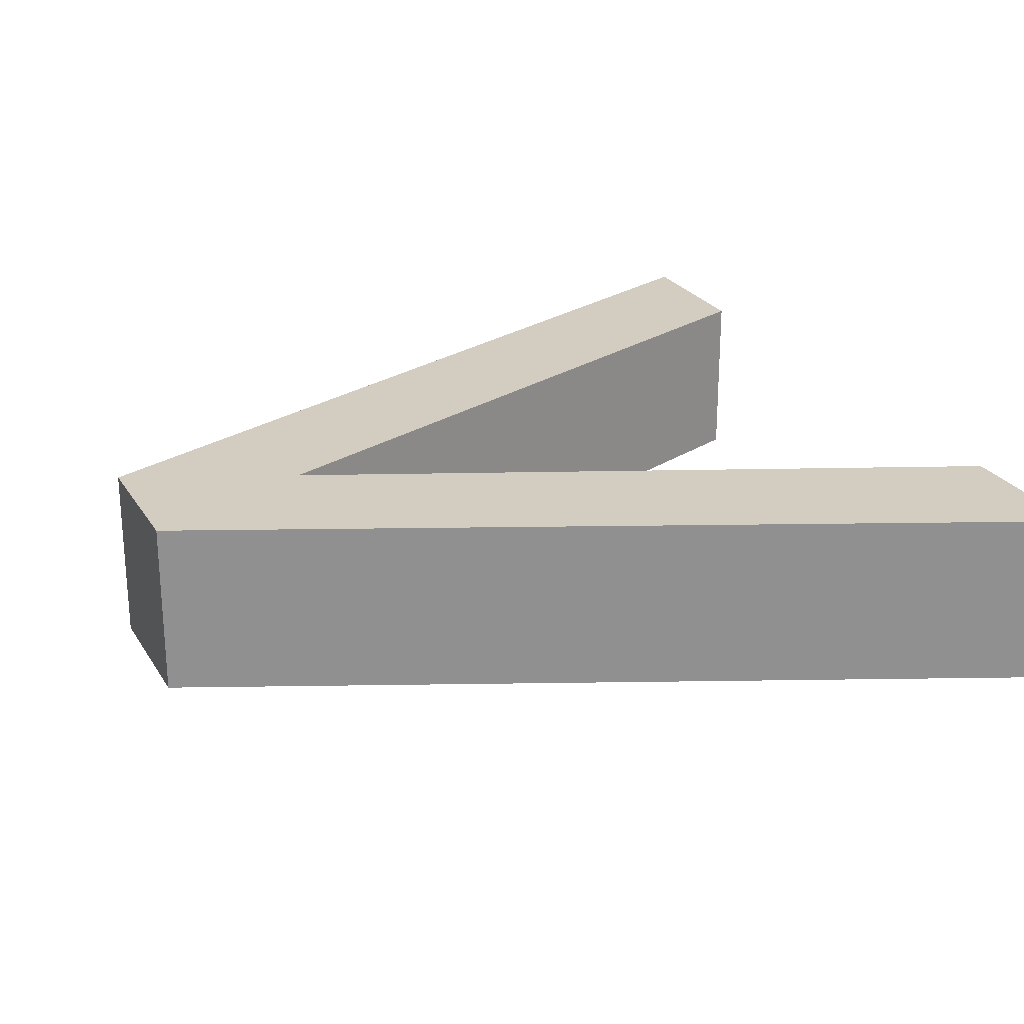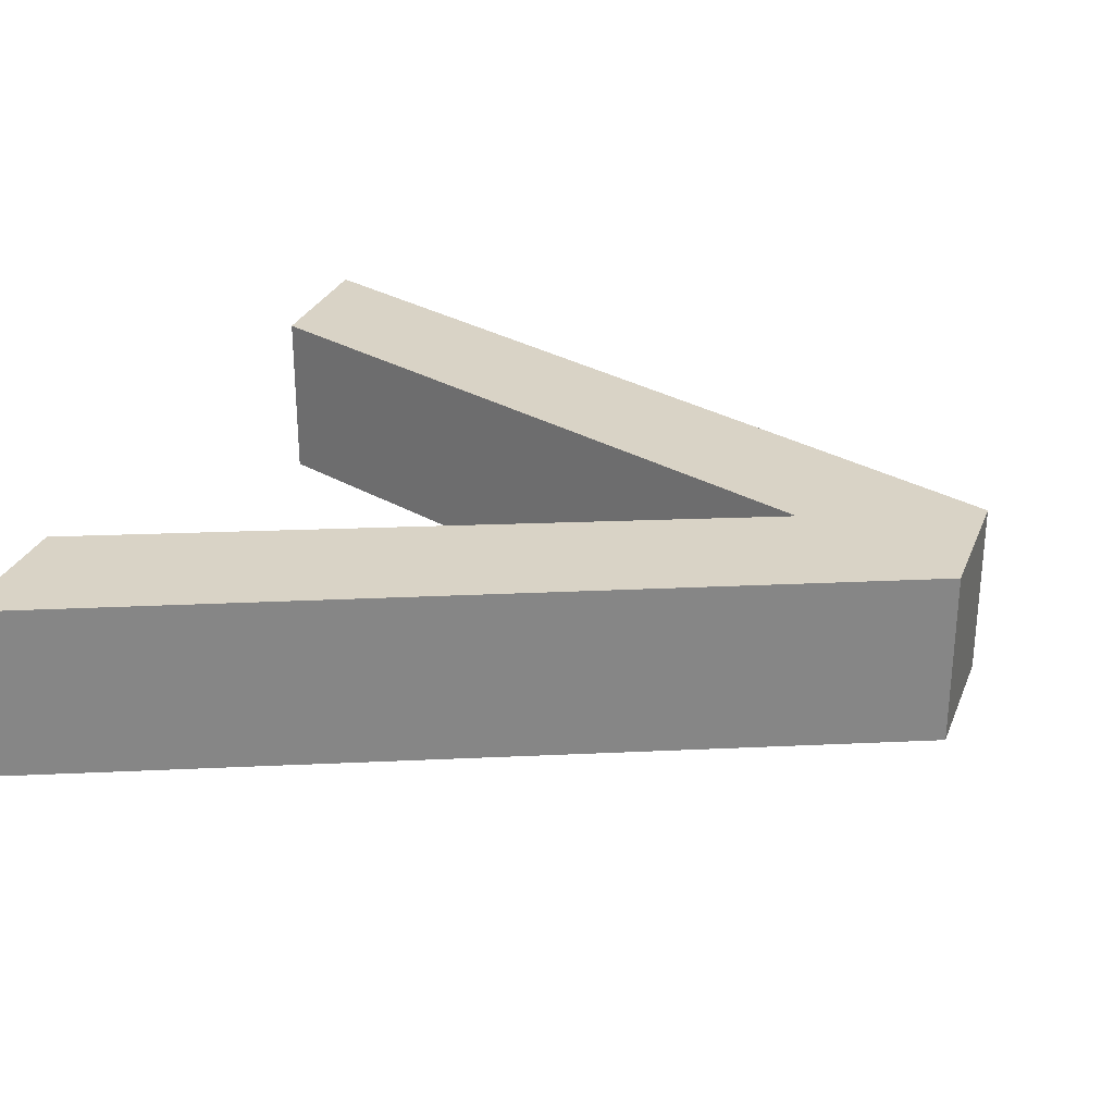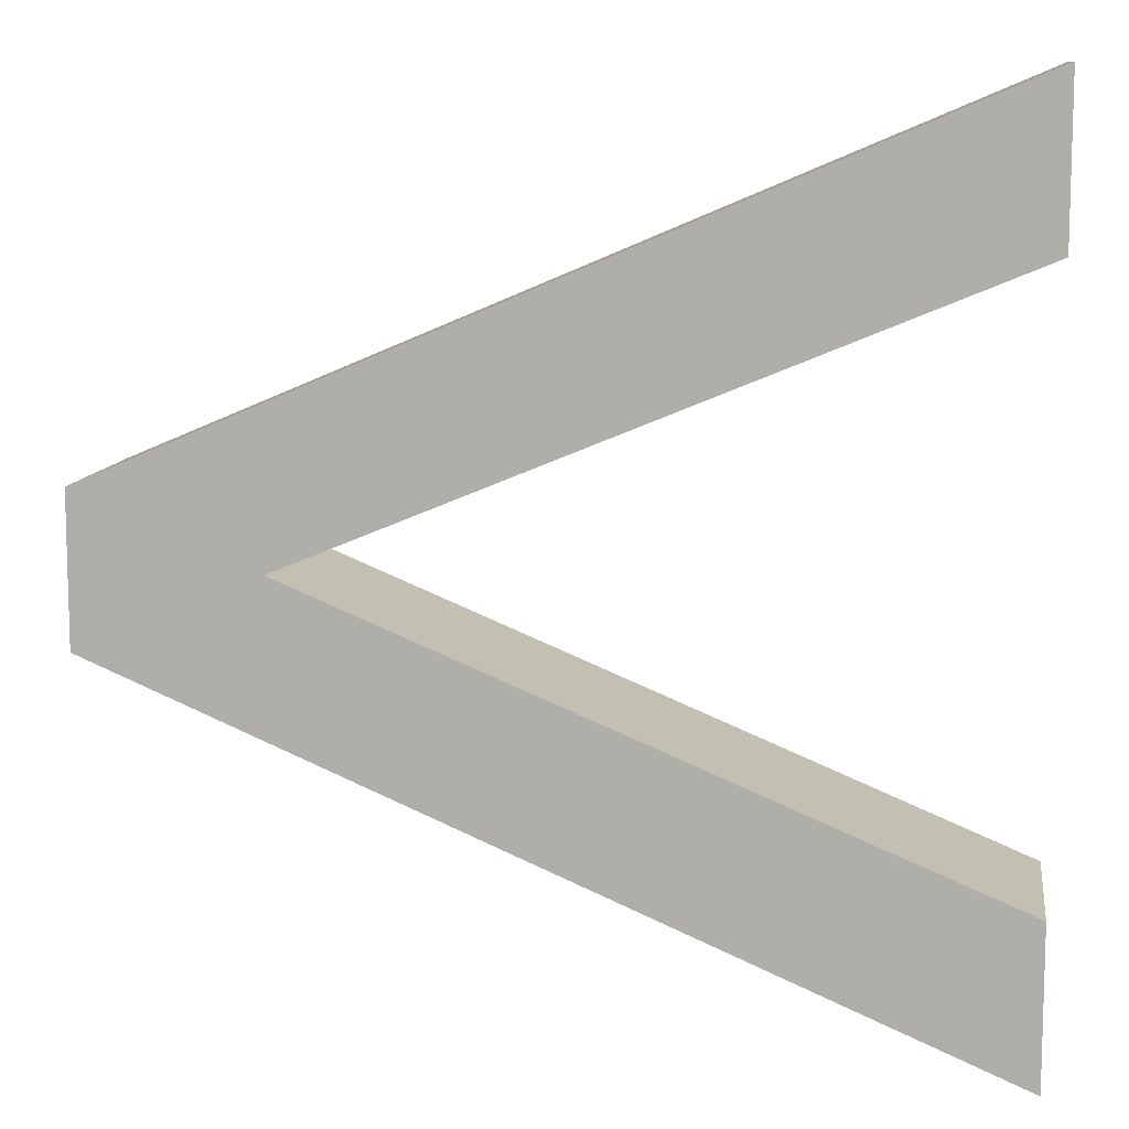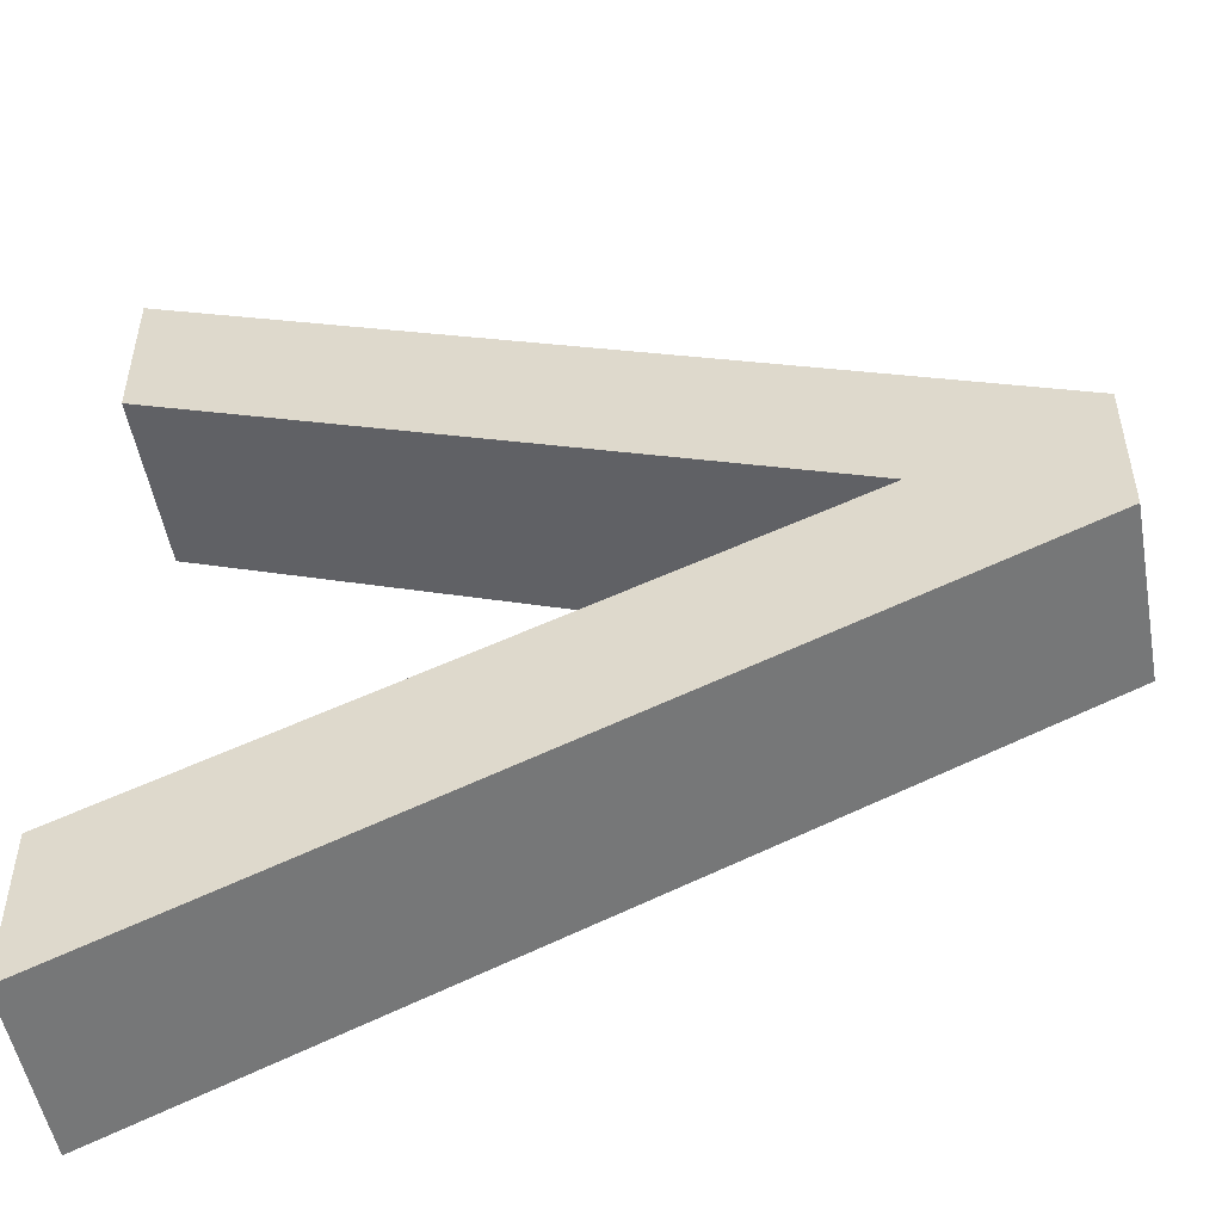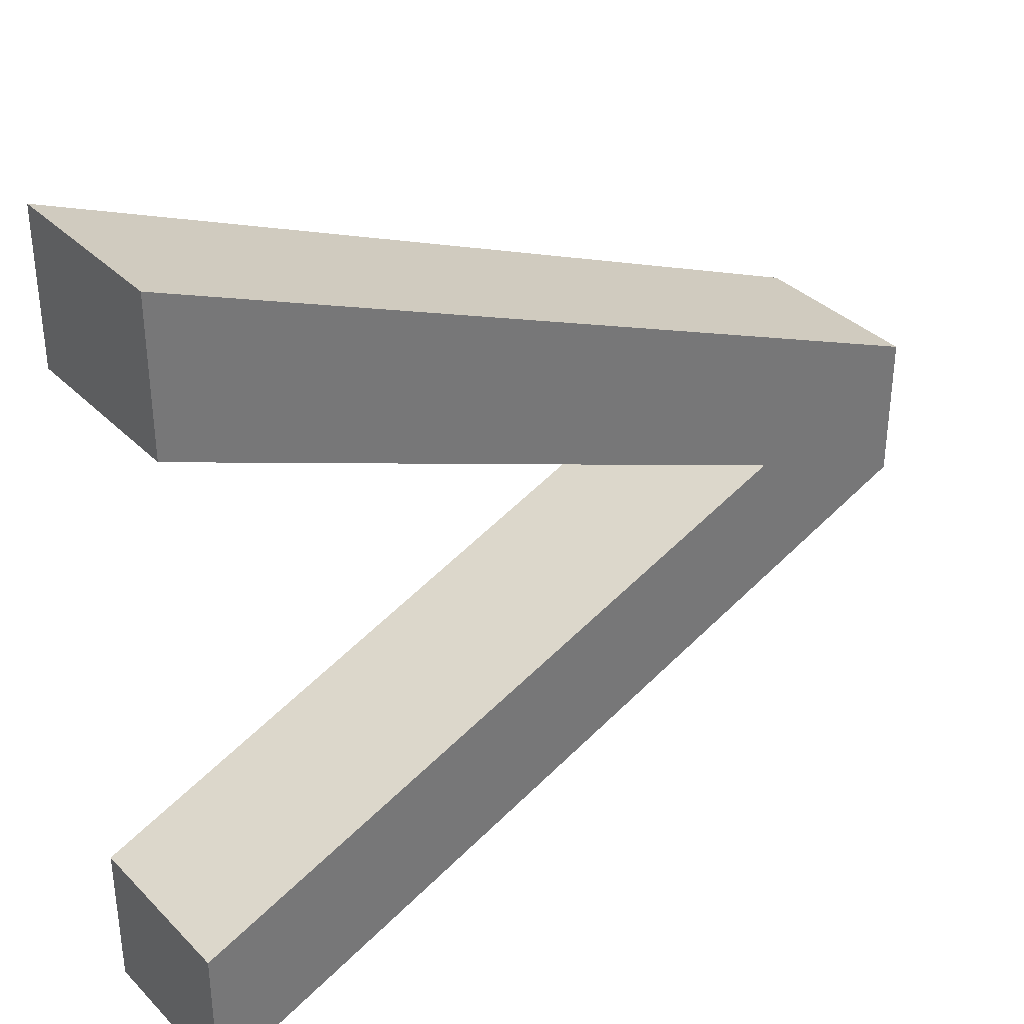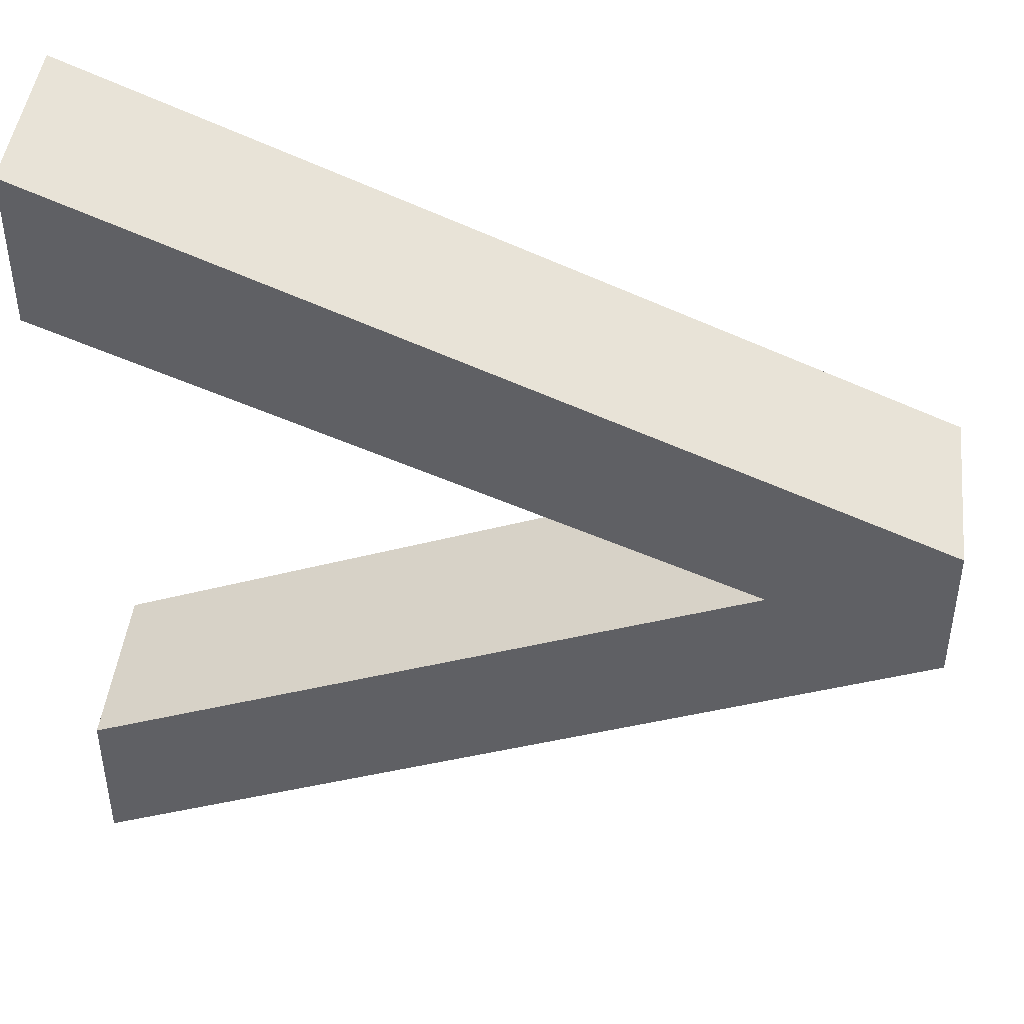
<metadata>
{"format":"obj","ext":"obj","renderer":"f3d","projection":"perspective","resolution":1024,"background":"white","views":[{"elev":24.4,"azim":155.5,"up":"+Z"},{"elev":28.3,"azim":19.1,"up":"+Z"},{"elev":10.3,"azim":-171.7,"up":"+Y"},{"elev":-51.5,"azim":10.2,"up":"+Y"},{"elev":35.0,"azim":-37.6,"up":"+Y"},{"elev":44.9,"azim":6.4,"up":"+Y"}]}
</metadata>
<code>
v 0.055 0.198 0.05
v 0.431 0.354 0.05
v 0.055 0.51 0.05
v 0.055 0.597 0.05
v 0.529 0.395 0.05
v 0.529 0.313 0.05
v 0.055 0.111 0.05
v 0.055 0.198 -0.05
v 0.431 0.354 -0.05
v 0.055 0.51 -0.05
v 0.055 0.597 -0.05
v 0.529 0.395 -0.05
v 0.529 0.313 -0.05
v 0.055 0.111 -0.05
v 0.055 0.198 -0.05
v 0.055 0.198 0.05
v 0.431 0.354 -0.05
v 0.431 0.354 0.05
v 0.055 0.51 -0.05
v 0.055 0.51 0.05
v 0.055 0.597 -0.05
v 0.055 0.597 0.05
v 0.529 0.395 -0.05
v 0.529 0.395 0.05
v 0.529 0.313 -0.05
v 0.529 0.313 0.05
v 0.055 0.111 -0.05
v 0.055 0.111 0.05
f 3 5 4
f 2 5 3
f 2 6 5
f 1 6 2
f 1 7 6
f 10 12 11
f 9 12 10
f 9 13 12
f 8 13 9
f 8 14 13
f 16 18 17 15
f 18 20 19 17
f 20 22 21 19
f 22 24 23 21
f 24 26 25 23
f 26 28 27 25
f 28 16 15 27

</code>
